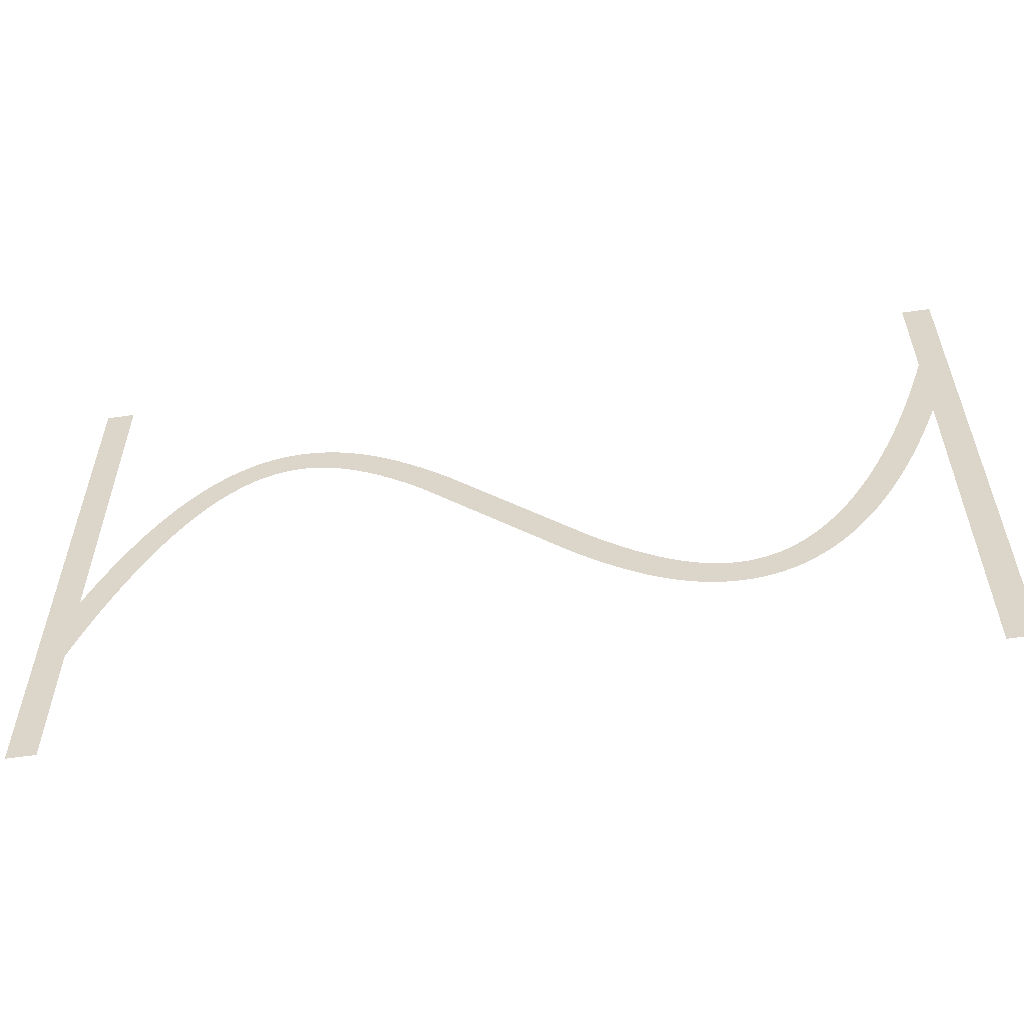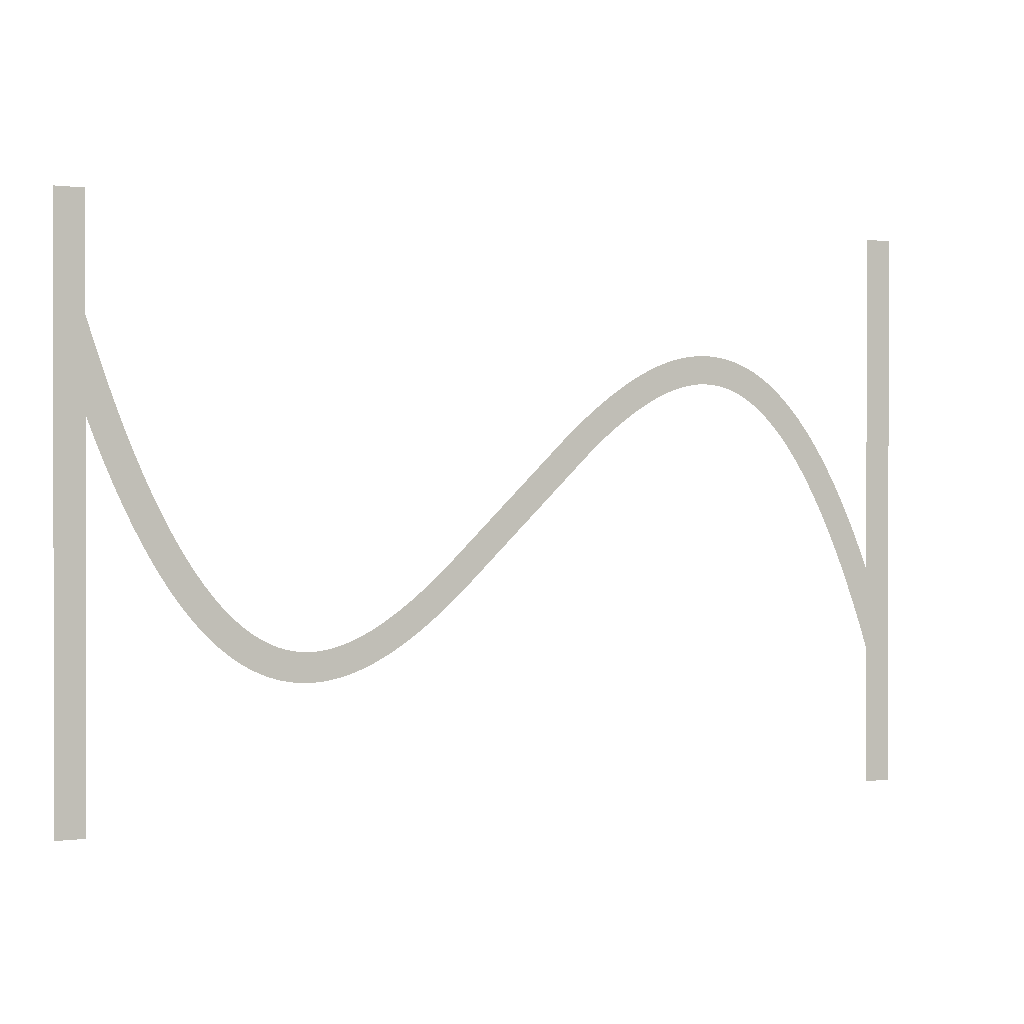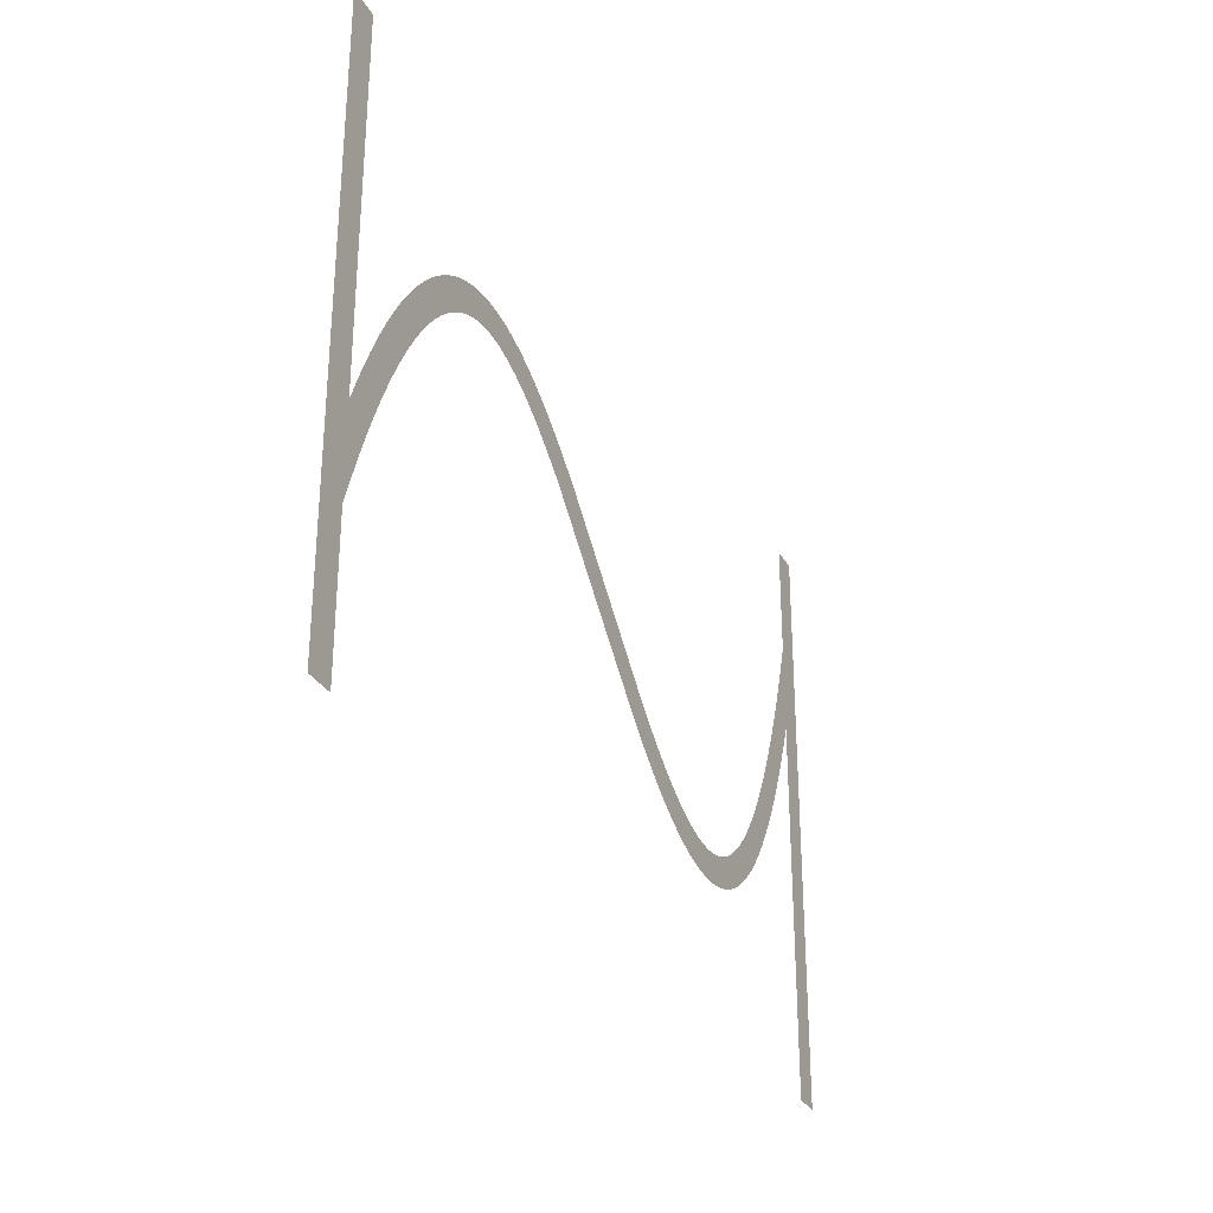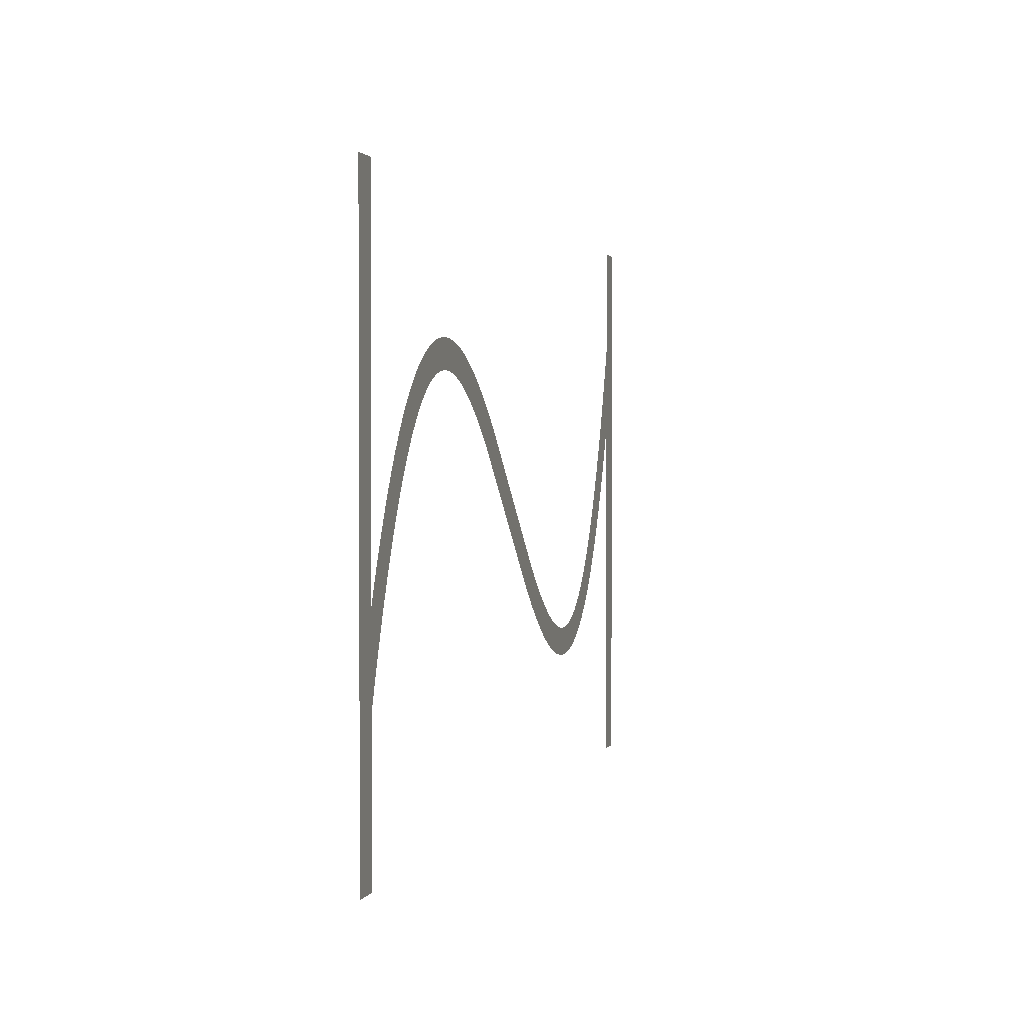
<metadata>
{"format":"obj","ext":"obj","renderer":"f3d","projection":"perspective","resolution":1024,"background":"white","views":[{"elev":-56.2,"azim":8.7,"up":"+Y"},{"elev":0.4,"azim":153.2,"up":"+Y"},{"elev":-30.3,"azim":-65.6,"up":"+Y"},{"elev":1.6,"azim":-74.9,"up":"+Y"}]}
</metadata>
<code>
v 1.47 -3.179 23.4
v 2.095 -1.734 23.4
v 2.695 -0.4331 23.4
v 3.324 0.8395 23.4
v 3.924 1.974 23.4
v 4.524 3.027 23.4
v 4.556 3.081 23.4
v 5.156 4.056 23.4
v 5.791 5.006 23.4
v 6.391 5.829 23.4
v 6.429 5.878 23.4
v 7.029 6.628 23.4
v 7.671 7.355 23.4
v 8.315 8.009 23.4
v 8.963 8.593 23.4
v 9.612 9.109 23.4
v 10.26 9.559 23.4
v 10.92 9.943 23.4
v 10.97 9.972 23.4
v 11.57 10.26 23.4
v 11.63 10.29 23.4
v 12.23 10.53 23.4
v 12.29 10.55 23.4
v 12.95 10.74 23.4
v 13.61 10.88 23.4
v 13.67 10.89 23.4
v 14.27 10.97 23.4
v 14.34 10.97 23.4
v 15 11 23.4
v 15.66 10.97 23.4
v 15.73 10.97 23.4
v 16.33 10.9 23.4
v 16.39 10.89 23.4
v 16.99 10.77 23.4
v 17.05 10.76 23.4
v 17.65 10.61 23.4
v 17.71 10.59 23.4
v 18.31 10.39 23.4
v 18.37 10.37 23.4
v 18.97 10.13 23.4
v 19.03 10.11 23.4
v 19.63 9.839 23.4
v 20.28 9.504 23.4
v 20.88 9.166 23.4
v 20.94 9.134 23.4
v 21.54 8.764 23.4
v 22.19 8.331 23.4
v 22.79 7.906 23.4
v 23.39 7.456 23.4
v 24.04 6.945 23.4
v 24.64 6.45 23.4
v 25.24 5.937 23.4
v 25.88 5.365 23.4
v 35.48 -3.907 23.4
v 36.04 -4.4 23.4
v 36.64 -4.91 23.4
v 37.24 -5.404 23.4
v 37.8 -5.85 23.4
v 38.39 -6.288 23.4
v 38.97 -6.7 23.4
v 39.54 -7.076 23.4
v 40.11 -7.427 23.4
v 40.68 -7.752 23.4
v 41.23 -8.029 23.4
v 41.79 -8.283 23.4
v 42.34 -8.498 23.4
v 42.88 -8.677 23.4
v 43.42 -8.816 23.4
v 43.95 -8.918 23.4
v 44.48 -8.979 23.4
v 45 -8.999 23.4
v 45.52 -8.979 23.4
v 46.04 -8.914 23.4
v 46.55 -8.805 23.4
v 47.07 -8.651 23.4
v 47.6 -8.443 23.4
v 48.13 -8.184 23.4
v 48.66 -7.872 23.4
v 49.2 -7.498 23.4
v 49.75 -7.06 23.4
v 50.31 -6.557 23.4
v 50.87 -5.986 23.4
v 51.43 -5.353 23.4
v 52 -4.636 23.4
v 52.58 -3.84 23.4
v 53.16 -2.984 23.4
v 53.74 -2.035 23.4
v 54.32 -1.01 23.4
v 54.91 0.09866 23.4
v 55.5 1.285 23.4
v 56.09 2.585 23.4
v 56.67 3.916 23.4
v 57.27 5.391 23.4
v 57.87 6.958 23.4
v 58.45 8.562 23.4
v 59.05 10.31 23.4
v 59.65 12.16 23.4
v 59.67 12.21 23.4
v 59.67 20 23.4
v 61.67 20 23.4
v 61.67 -20 23.4
v 59.67 -20 23.4
v 59.67 6.057 23.4
v 59.13 4.655 23.4
v 58.53 3.179 23.4
v 57.9 1.734 23.4
v 57.3 0.4331 23.4
v 56.68 -0.8395 23.4
v 56.08 -1.974 23.4
v 55.48 -3.027 23.4
v 55.44 -3.081 23.4
v 54.84 -4.056 23.4
v 54.21 -5.006 23.4
v 53.61 -5.829 23.4
v 53.57 -5.878 23.4
v 52.97 -6.628 23.4
v 52.33 -7.355 23.4
v 51.68 -8.009 23.4
v 51.04 -8.593 23.4
v 50.39 -9.109 23.4
v 49.74 -9.559 23.4
v 49.08 -9.943 23.4
v 49.03 -9.972 23.4
v 48.43 -10.26 23.4
v 48.37 -10.29 23.4
v 47.77 -10.53 23.4
v 47.71 -10.55 23.4
v 47.05 -10.74 23.4
v 46.39 -10.88 23.4
v 46.33 -10.89 23.4
v 45.73 -10.97 23.4
v 45.66 -10.97 23.4
v 45 -11 23.4
v 44.34 -10.97 23.4
v 44.27 -10.97 23.4
v 43.67 -10.9 23.4
v 43.61 -10.89 23.4
v 43.01 -10.77 23.4
v 42.95 -10.76 23.4
v 42.35 -10.61 23.4
v 42.29 -10.59 23.4
v 41.69 -10.39 23.4
v 41.63 -10.37 23.4
v 41.03 -10.13 23.4
v 40.97 -10.11 23.4
v 40.37 -9.839 23.4
v 39.72 -9.504 23.4
v 39.12 -9.166 23.4
v 39.06 -9.134 23.4
v 38.46 -8.764 23.4
v 37.81 -8.331 23.4
v 37.21 -7.906 23.4
v 36.61 -7.456 23.4
v 35.96 -6.945 23.4
v 35.36 -6.451 23.4
v 34.76 -5.937 23.4
v 34.12 -5.365 23.4
v 23.96 4.4 23.4
v 23.36 4.909 23.4
v 22.76 5.404 23.4
v 22.2 5.85 23.4
v 21.61 6.288 23.4
v 21.03 6.7 23.4
v 20.46 7.076 23.4
v 19.89 7.427 23.4
v 19.32 7.752 23.4
v 18.77 8.029 23.4
v 18.21 8.283 23.4
v 17.66 8.498 23.4
v 17.12 8.677 23.4
v 16.58 8.816 23.4
v 16.05 8.918 23.4
v 15.52 8.979 23.4
v 15 8.999 23.4
v 14.48 8.979 23.4
v 13.96 8.914 23.4
v 13.45 8.805 23.4
v 12.93 8.651 23.4
v 12.4 8.443 23.4
v 11.87 8.184 23.4
v 11.34 7.872 23.4
v 10.8 7.498 23.4
v 10.25 7.06 23.4
v 9.691 6.557 23.4
v 9.129 5.986 23.4
v 8.57 5.353 23.4
v 7.997 4.636 23.4
v 7.416 3.84 23.4
v 6.844 2.984 23.4
v 6.26 2.035 23.4
v 5.676 1.01 23.4
v 5.09 -0.09868 23.4
v 4.505 -1.285 23.4
v 3.905 -2.585 23.4
v 3.33 -3.915 23.4
v 2.73 -5.391 23.4
v 2.13 -6.958 23.4
v 1.549 -8.562 23.4
v 1 -10.17 23.4
v 1 -20 23.4
v -1 -20 23.4
v -1 20 23.4
v 1 20 23.4
v 1 -4.336 23.4
f 170 169 38
f 27 26 176
f 177 25 24
f 32 31 172
f 172 31 173
f 34 33 171
f 173 30 174
f 170 38 37
f 36 171 170
f 34 171 35
f 175 174 28
f 39 168 40
f 40 168 41
f 42 41 167
f 43 42 167
f 176 25 177
f 167 166 43
f 43 166 44
f 177 24 23
f 45 44 165
f 164 45 165
f 45 164 46
f 46 164 163
f 47 46 163
f 19 179 20
f 163 162 47
f 19 180 179
f 48 47 162
f 49 48 162
f 162 161 49
f 16 182 181
f 50 49 161
f 16 15 182
f 161 160 50
f 183 15 14
f 159 50 160
f 13 184 14
f 50 159 51
f 13 185 184
f 52 51 159
f 159 158 52
f 187 186 11
f 53 52 158
f 10 187 11
f 187 9 188
f 189 188 8
f 7 6 190
f 56 156 155
f 60 59 151
f 61 150 149
f 62 148 63
f 147 146 64
f 145 144 65
f 143 142 66
f 141 140 67
f 67 140 68
f 68 139 138
f 69 137 136
f 70 135 134
f 71 133 132
f 72 131 73
f 73 130 129
f 74 129 128
f 75 127 126
f 71 134 133
f 125 76 126
f 125 124 76
f 76 123 77
f 77 122 78
f 78 121 120
f 79 78 120
f 80 79 119
f 81 80 118
f 82 117 83
f 83 116 115
f 84 115 114
f 85 113 112
f 86 112 111
f 87 111 110
f 107 90 89
f 106 90 107
f 105 92 91
f 105 93 92
f 105 104 93
f 93 104 103
f 94 93 103
f 95 94 103
f 96 95 103
f 97 103 98
f 97 96 103
f 99 98 100
f 100 103 101
f 70 69 135
f 195 204 196
f 98 103 100
f 105 91 106
f 91 90 106
f 107 89 108
f 108 88 109
f 88 87 110
f 101 103 102
f 108 89 88
f 109 88 110
f 87 86 111
f 86 85 112
f 85 84 113
f 113 84 114
f 84 83 115
f 83 117 116
f 82 81 117
f 117 81 118
f 118 80 119
f 119 79 120
f 78 122 121
f 77 123 122
f 76 124 123
f 126 76 75
f 127 75 74
f 128 127 74
f 129 74 73
f 130 73 131
f 131 72 132
f 132 72 71
f 71 70 134
f 69 136 135
f 68 137 69
f 68 138 137
f 140 139 68
f 141 67 142
f 142 67 66
f 143 66 65
f 144 143 65
f 145 65 64
f 146 145 64
f 147 64 63
f 148 147 63
f 149 148 62
f 61 149 62
f 60 150 61
f 60 151 150
f 59 152 151
f 59 153 152
f 59 58 153
f 153 58 154
f 154 58 57
f 56 154 57
f 56 155 154
f 55 156 56
f 55 157 156
f 3 192 4
f 55 54 157
f 157 54 53
f 4 191 5
f 158 157 53
f 165 44 166
f 167 41 168
f 8 188 9
f 168 39 169
f 169 39 38
f 170 37 36
f 36 35 171
f 171 33 172
f 172 33 32
f 173 31 30
f 174 30 29
f 28 174 29
f 27 176 175
f 27 175 28
f 26 25 176
f 178 177 23
f 22 178 23
f 22 21 179
f 22 179 178
f 179 21 20
f 19 18 180
f 181 18 17
f 180 18 181
f 16 181 17
f 182 15 183
f 184 183 14
f 13 186 185
f 186 12 11
f 13 12 186
f 10 9 187
f 189 8 7
f 190 189 7
f 191 190 6
f 5 191 6
f 4 192 191
f 3 193 192
f 3 2 193
f 193 2 194
f 194 2 1
f 195 194 1
f 204 195 1
f 196 204 197
f 197 204 198
f 198 204 199
f 199 204 201
f 200 199 201
f 201 204 202
f 202 204 203

</code>
